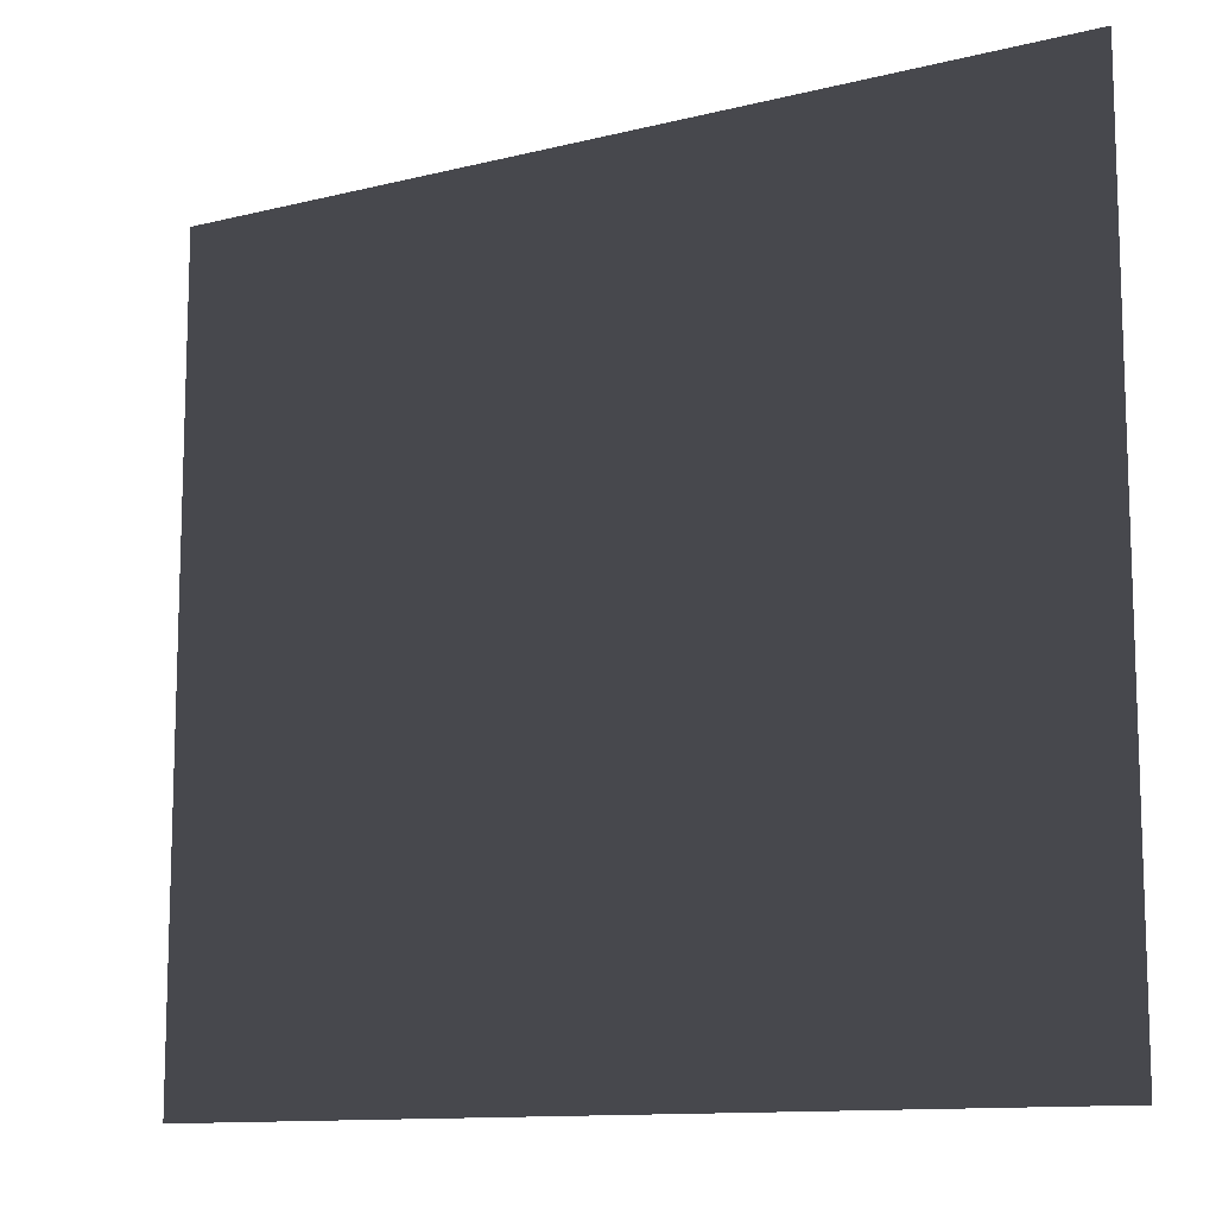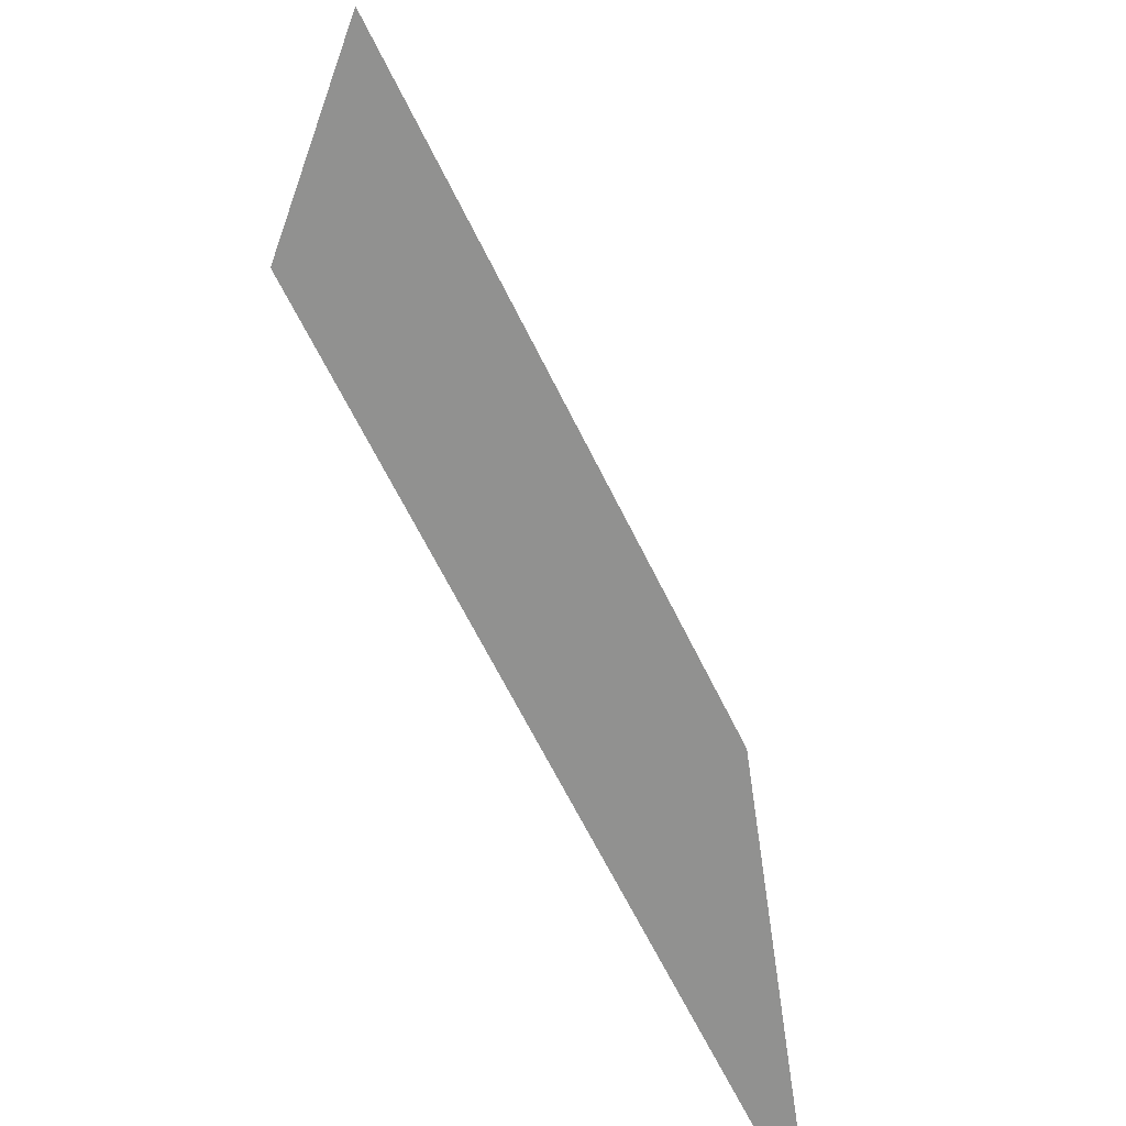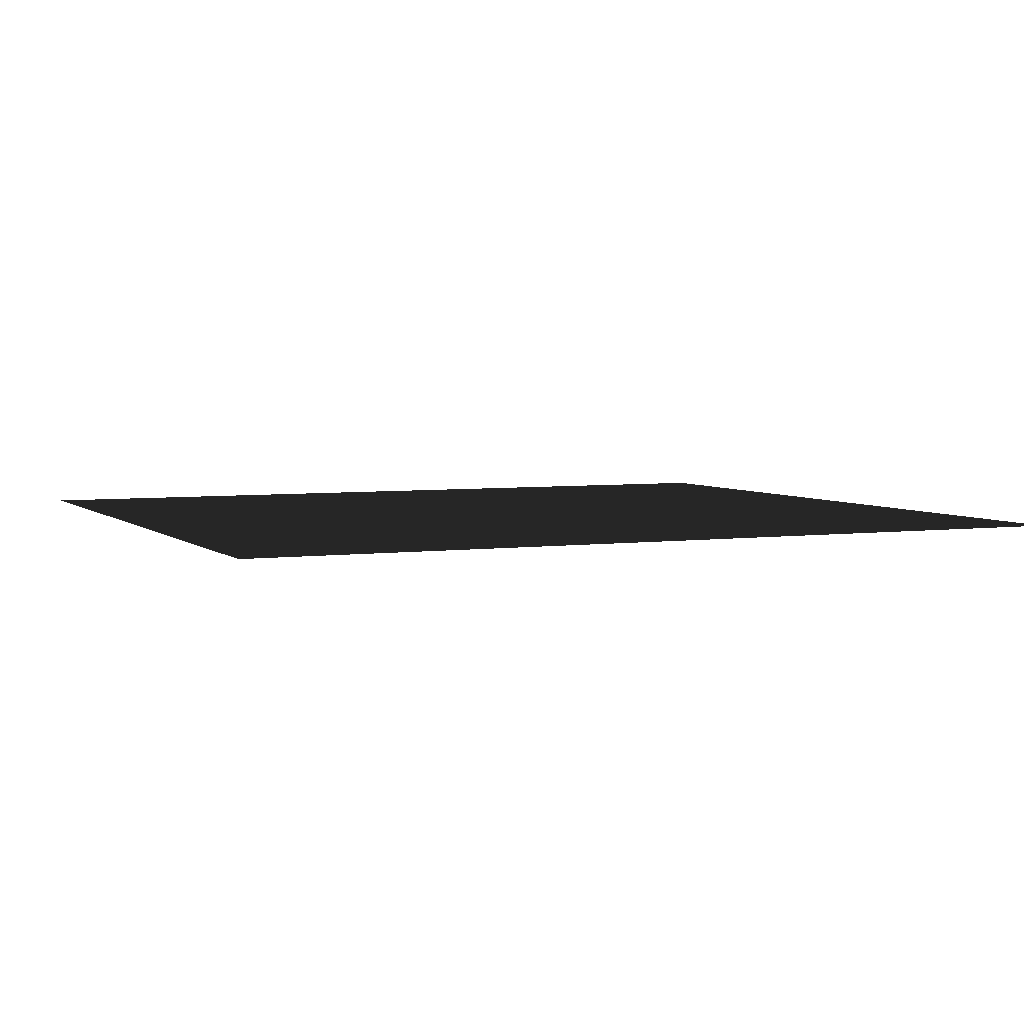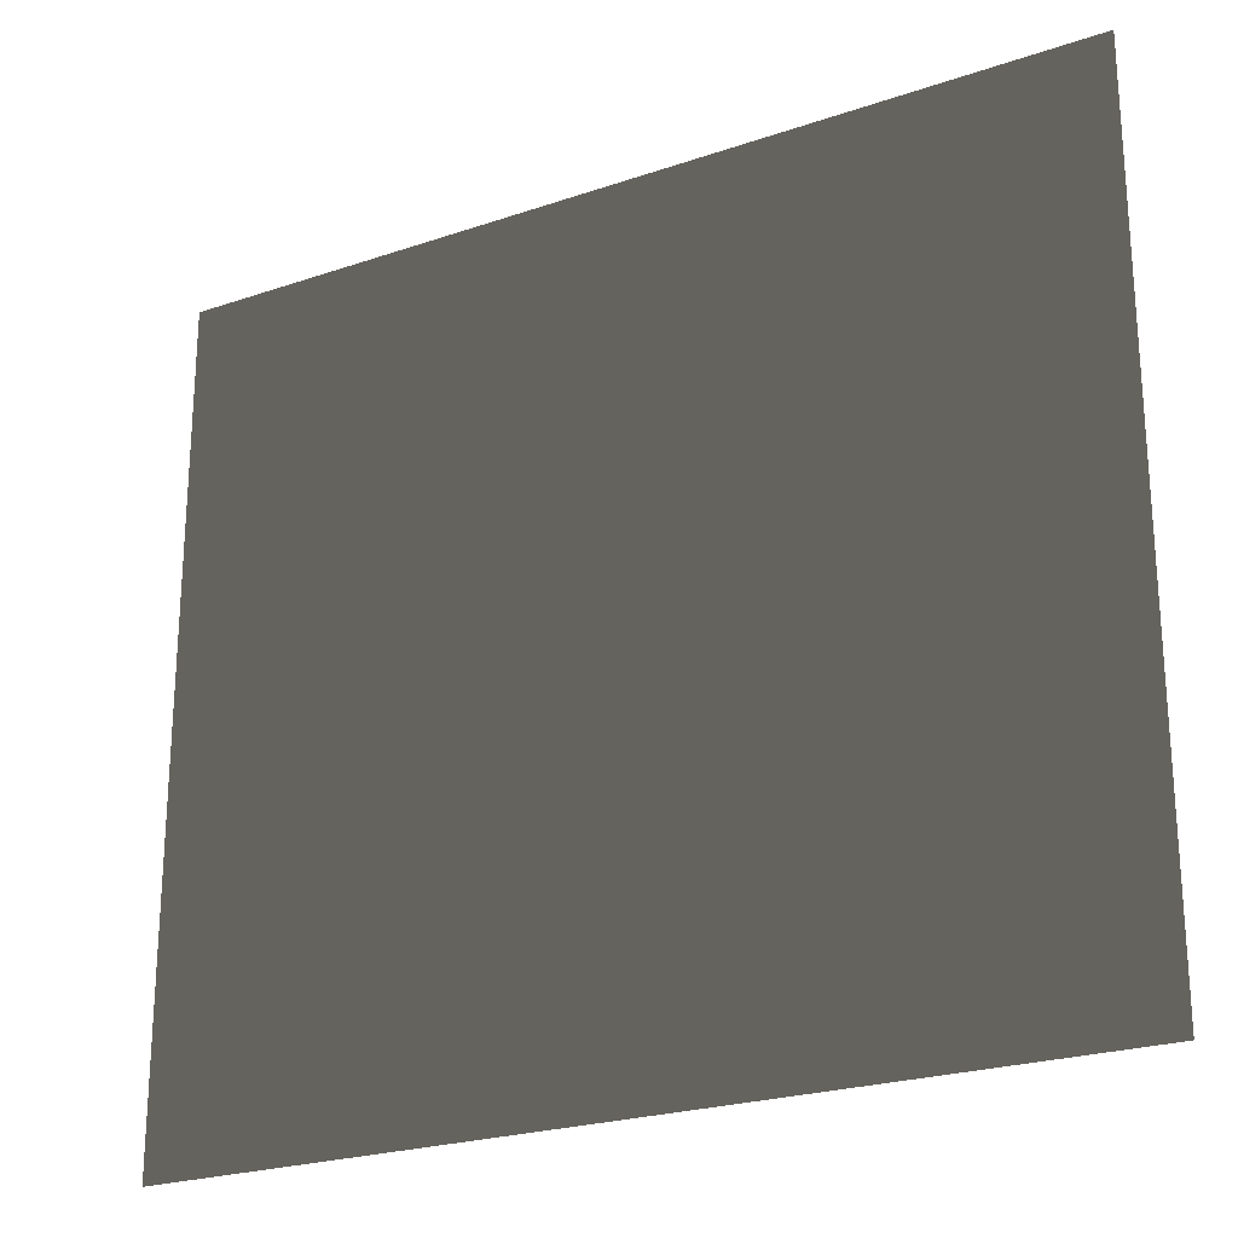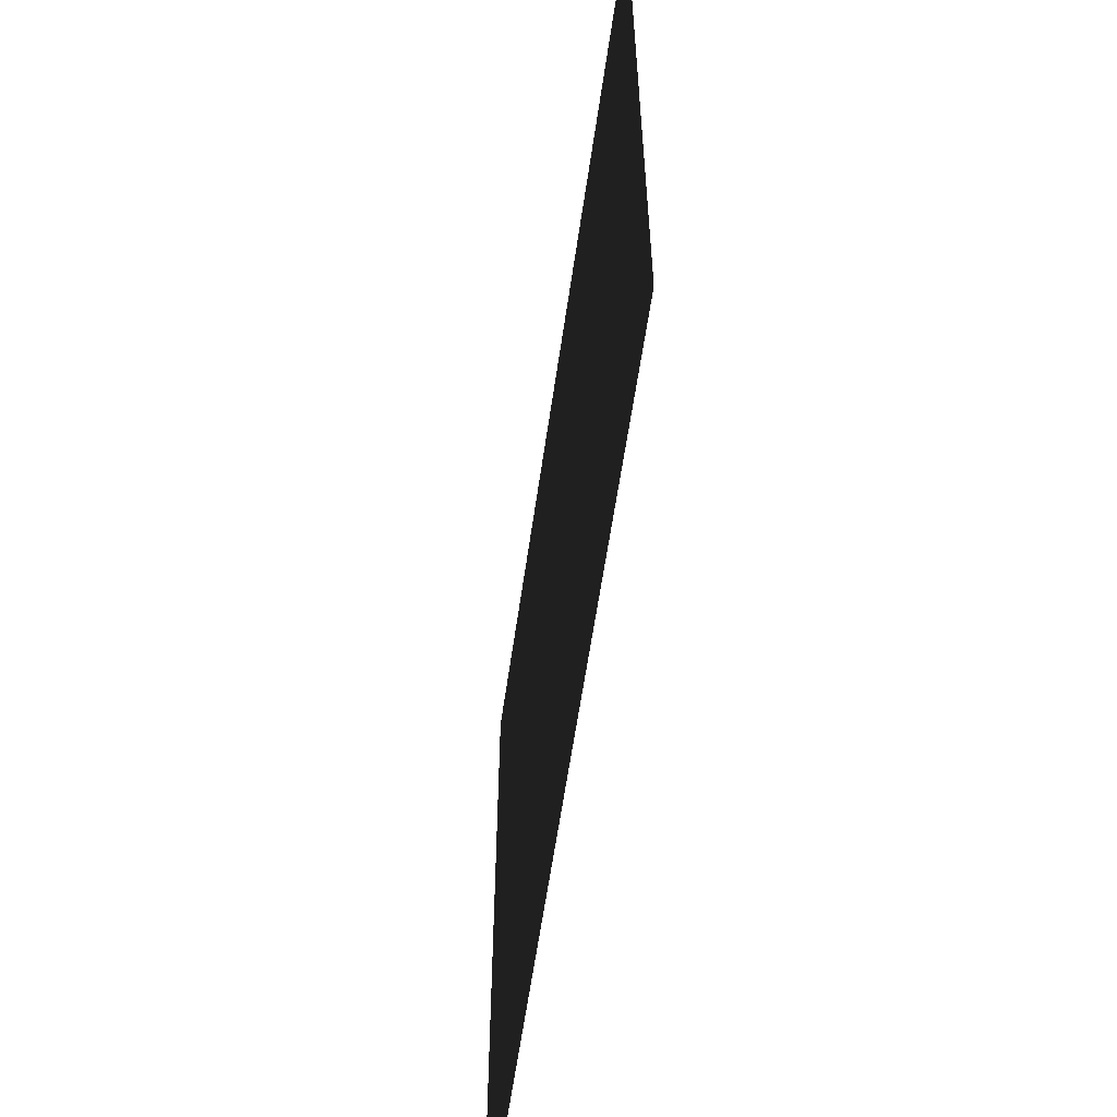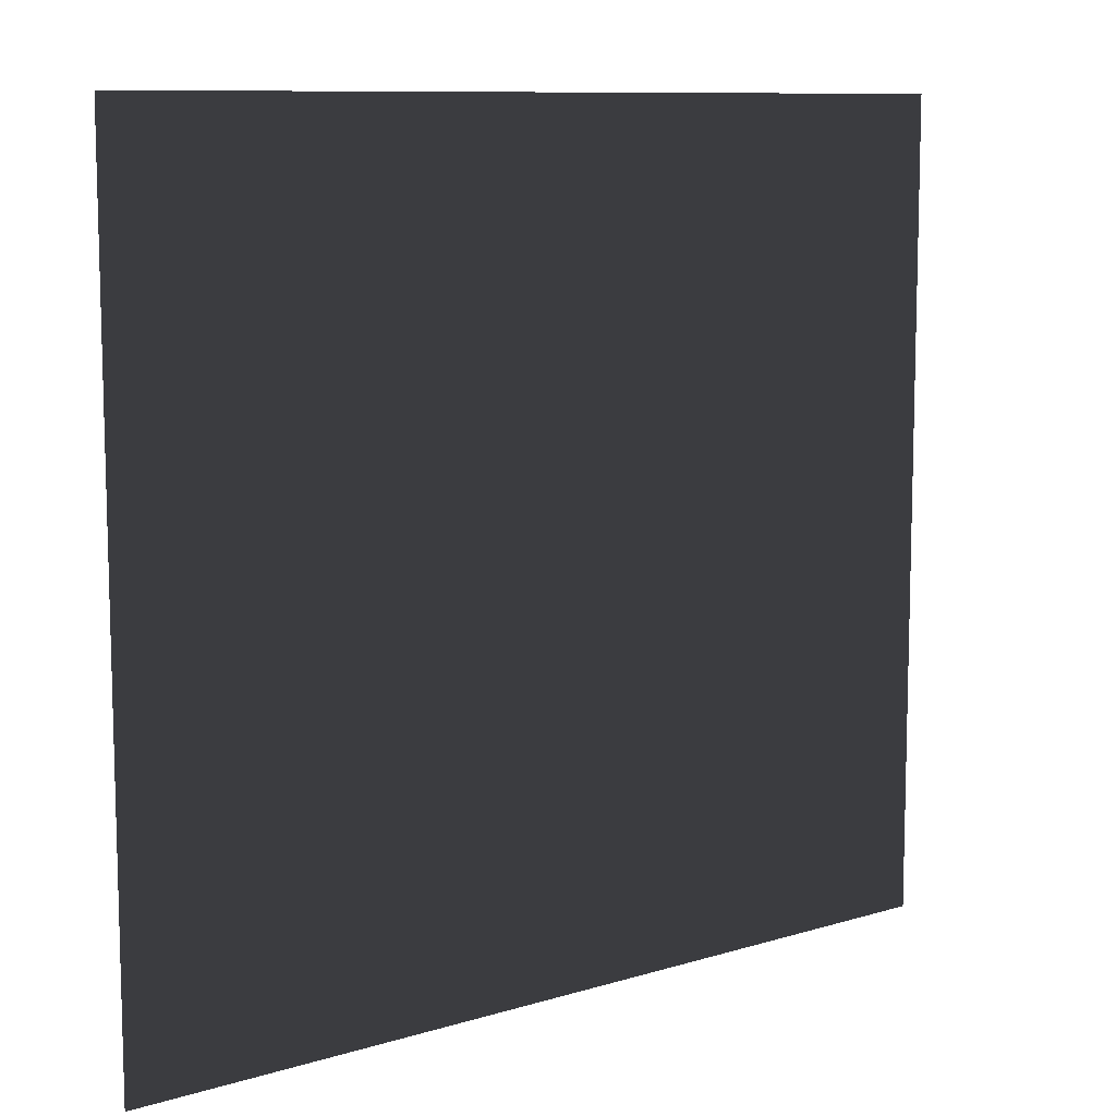
<metadata>
{"format":"obj","ext":"obj","renderer":"f3d","projection":"perspective","resolution":1024,"background":"white","views":[{"elev":-11.8,"azim":-149.1,"up":"+Y"},{"elev":-65.9,"azim":116.3,"up":"+Y"},{"elev":4.4,"azim":-23.8,"up":"+Z"},{"elev":-23.5,"azim":30.0,"up":"+Y"},{"elev":-60.2,"azim":81.8,"up":"+Y"},{"elev":9.7,"azim":141.5,"up":"+Y"}]}
</metadata>
<code>
v -17.79 16.15 -37.25
v 17.81 16.15 -37.25
v -17.79 -16.15 -37.25
v 17.78 -16.15 -37.25
g roof6.007_36426_237
f 1 3 2
f 2 3 4

</code>
